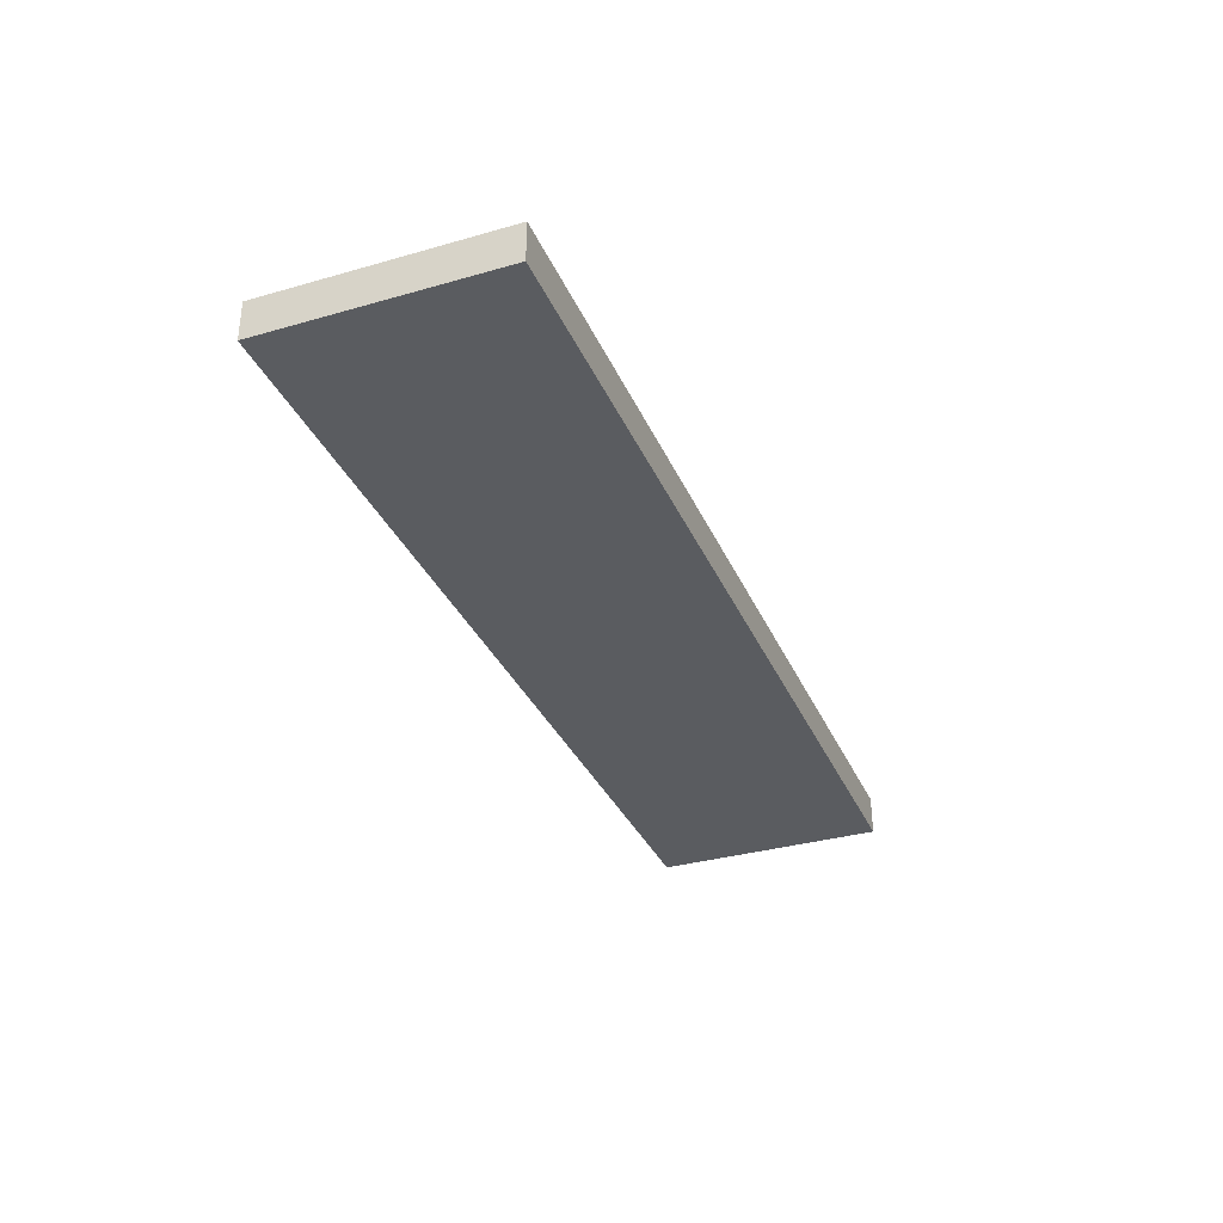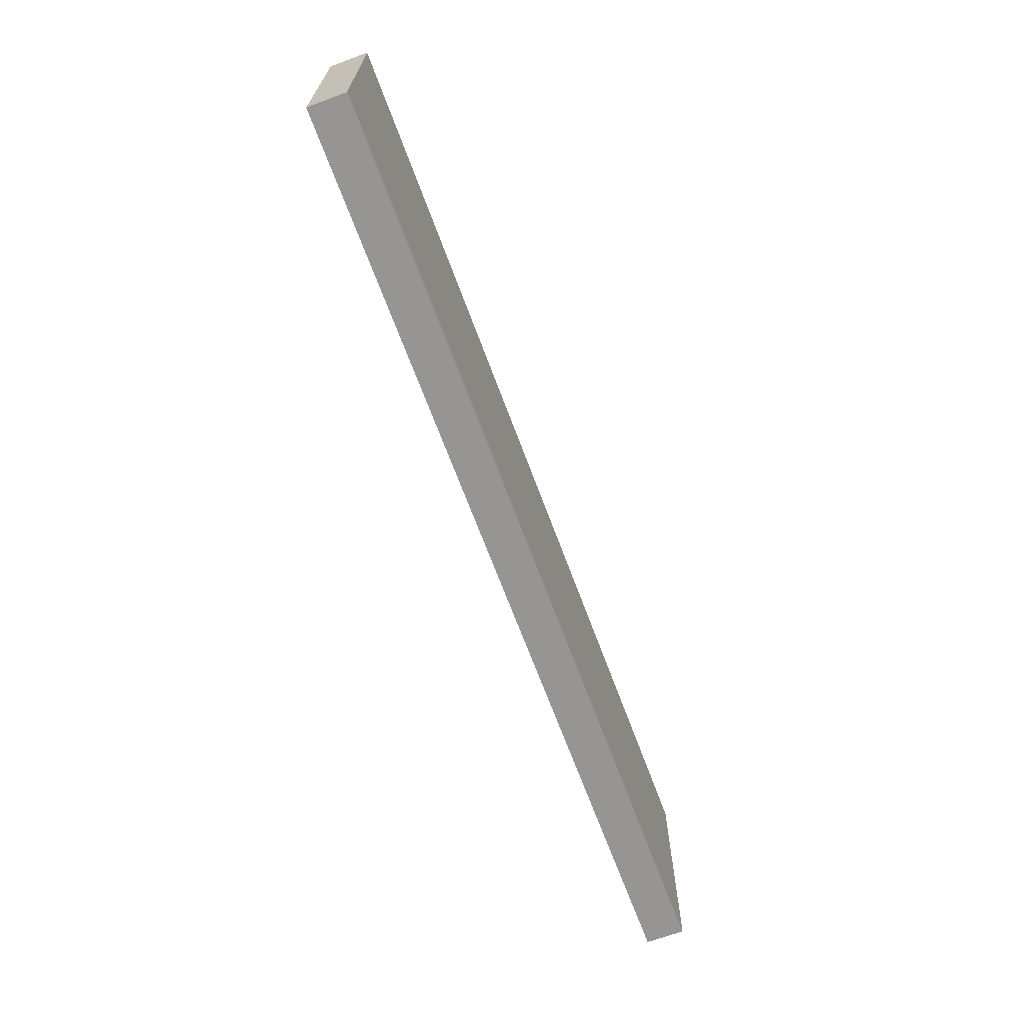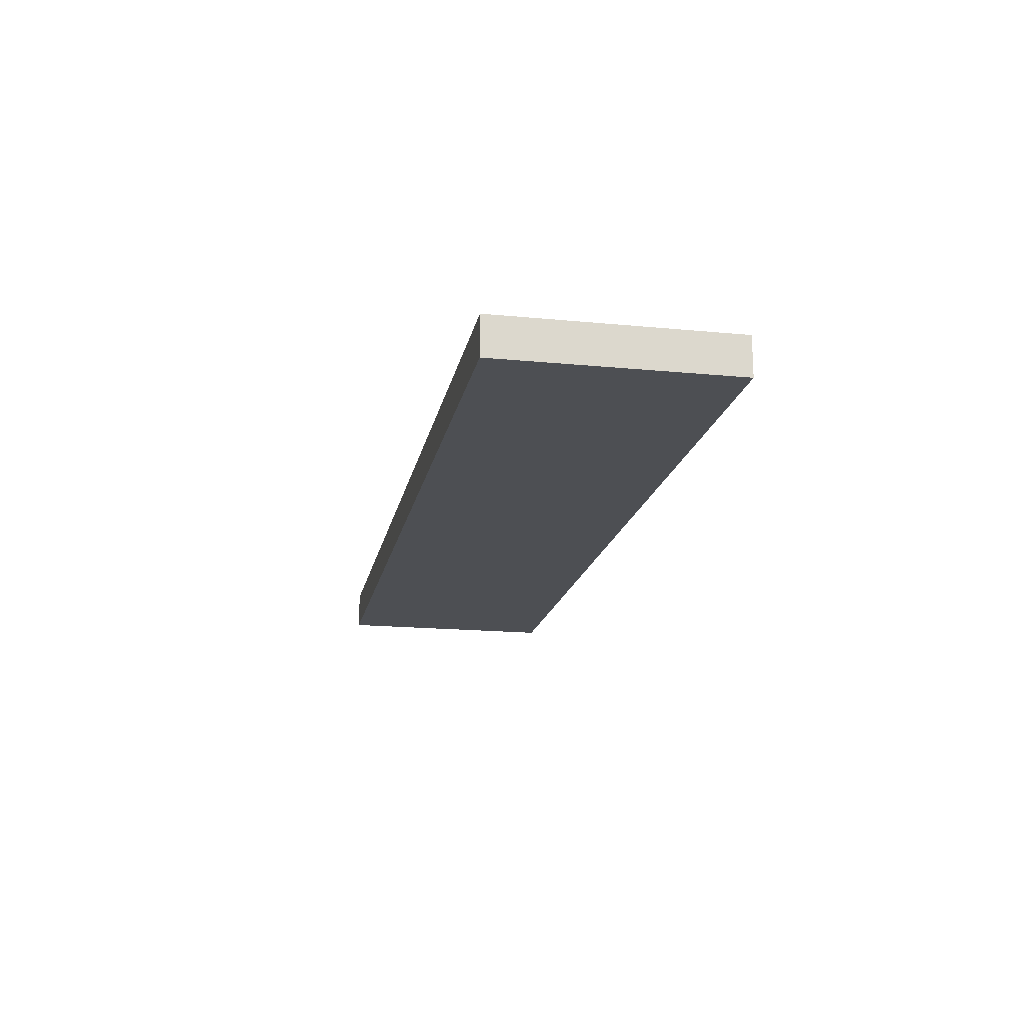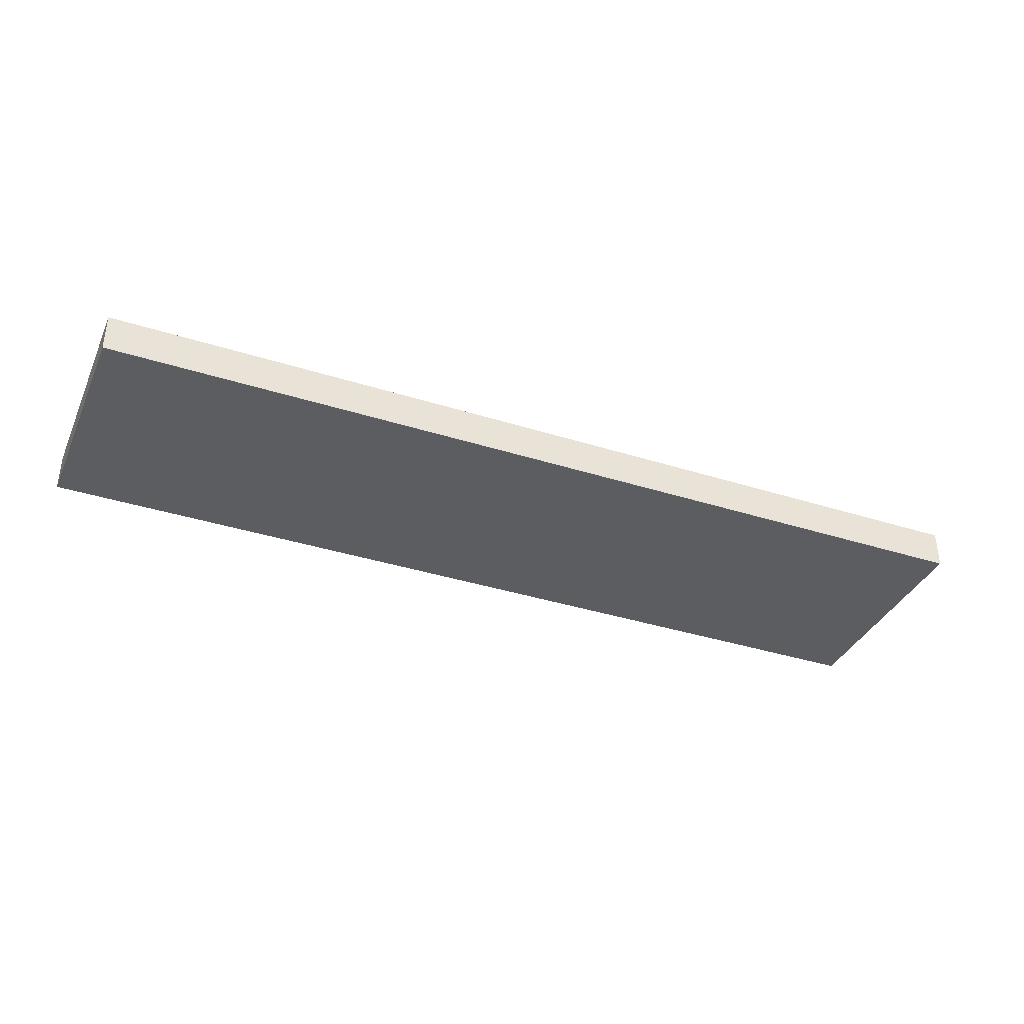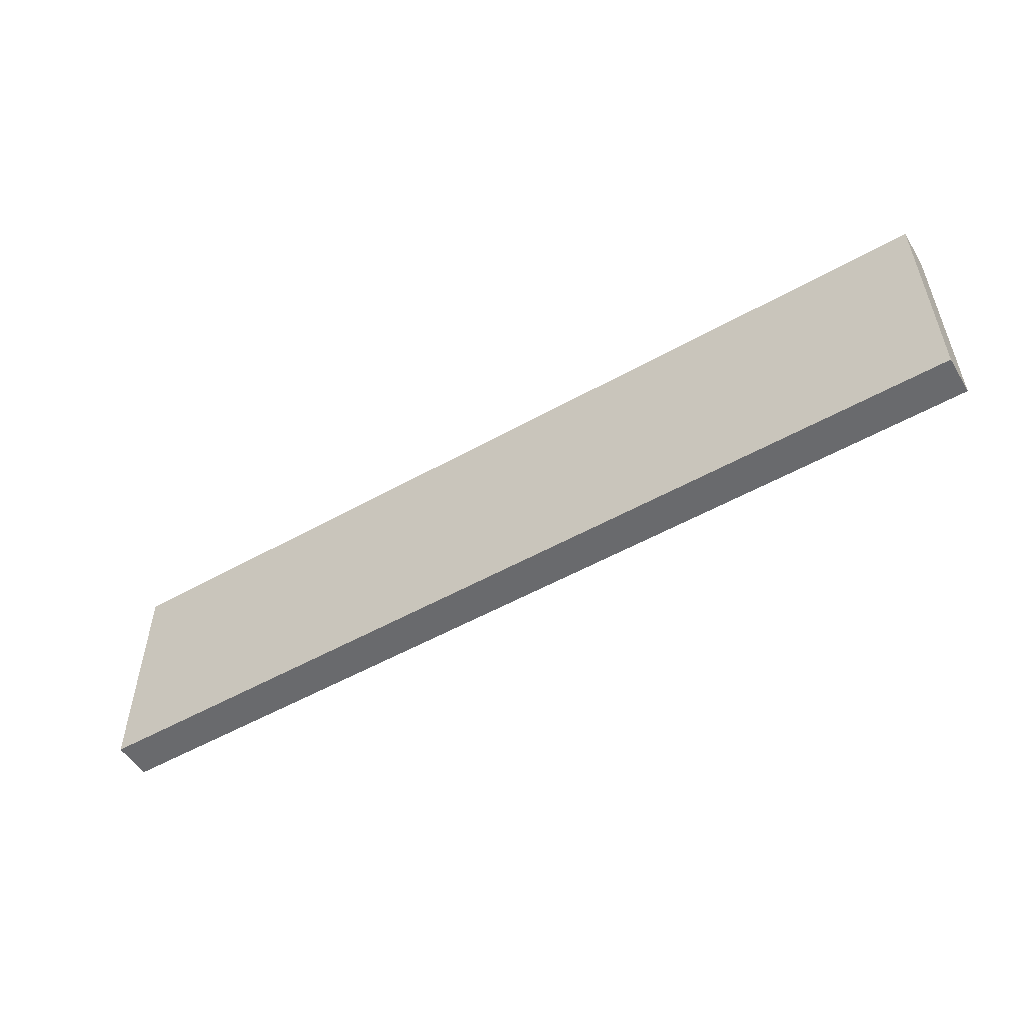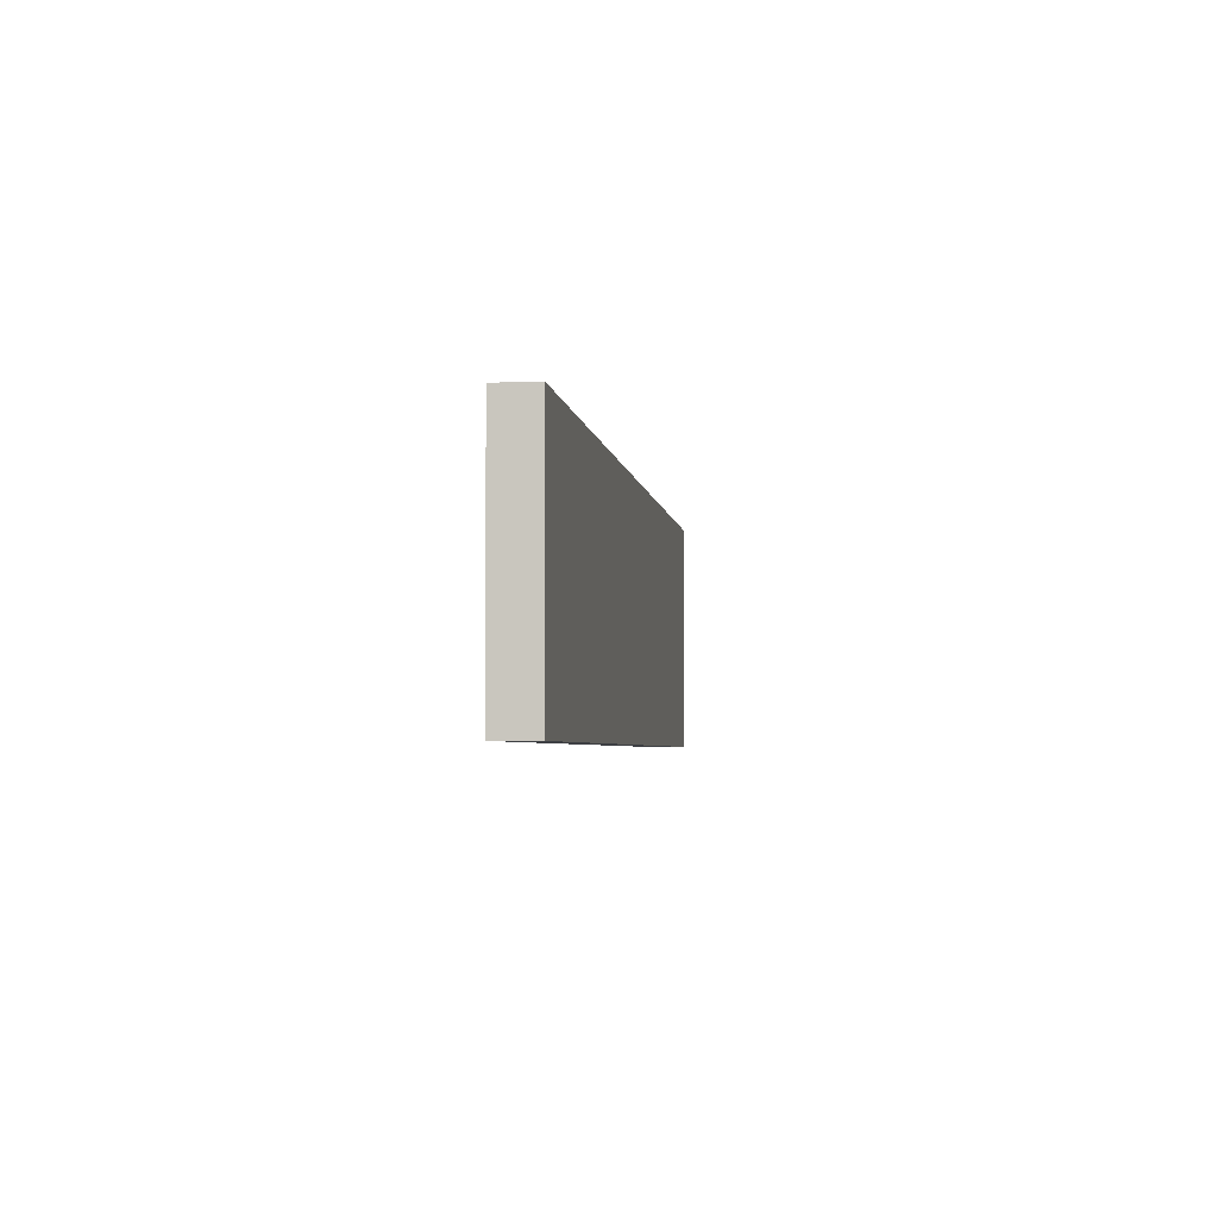
<metadata>
{"format":"obj","ext":"obj","renderer":"f3d","projection":"perspective","resolution":1024,"background":"white","views":[{"elev":-33.7,"azim":111.3,"up":"+Y"},{"elev":-67.6,"azim":110.3,"up":"+Z"},{"elev":-17.5,"azim":-100.9,"up":"+Y"},{"elev":-36.8,"azim":-22.4,"up":"+Y"},{"elev":-53.1,"azim":-149.0,"up":"+Z"},{"elev":-3.9,"azim":-82.5,"up":"+Z"}]}
</metadata>
<code>
o Plate2_12x3_Cube.310
v -0.5 -0.25 0.5
v -0.5 0.25 0.5
v -0.5 -0.25 -0.5
v -0.5 0.25 -0.5
v 0.5 -0.25 0.5
v 0.5 0.25 0.5
v 0.5 -0.25 -0.5
v 0.5 0.25 -0.5
v 0.5 -0.25 0.5
v 0.5 0.25 0.5
v 0.5 -0.25 -0.5
v 0.5 0.25 -0.5
v 1.5 -0.25 0.5
v 1.5 0.25 0.5
v 1.5 -0.25 -0.5
v 1.5 0.25 -0.5
v 1.5 -0.25 0.5
v 1.5 0.25 0.5
v 1.5 -0.25 -0.5
v 1.5 0.25 -0.5
v 2.5 -0.25 0.5
v 2.5 0.25 0.5
v 2.5 -0.25 -0.5
v 2.5 0.25 -0.5
v 2.5 -0.25 0.5
v 2.5 0.25 0.5
v 2.5 -0.25 -0.5
v 2.5 0.25 -0.5
v 3.5 -0.25 0.5
v 3.5 0.25 0.5
v 3.5 -0.25 -0.5
v 3.5 0.25 -0.5
v 3.5 -0.25 0.5
v 3.5 0.25 0.5
v 3.5 -0.25 -0.5
v 3.5 0.25 -0.5
v 4.5 -0.25 0.5
v 4.5 0.25 0.5
v 4.5 -0.25 -0.5
v 4.5 0.25 -0.5
v 4.5 -0.25 0.5
v 4.5 0.25 0.5
v 4.5 -0.25 -0.5
v 4.5 0.25 -0.5
v 5.5 -0.25 0.5
v 5.5 0.25 0.5
v 5.5 -0.25 -0.5
v 5.5 0.25 -0.5
v 5.5 -0.25 0.5
v 5.5 0.25 0.5
v 5.5 -0.25 -0.5
v 5.5 0.25 -0.5
v 6.5 -0.25 0.5
v 6.5 0.25 0.5
v 6.5 -0.25 -0.5
v 6.5 0.25 -0.5
v 6.5 -0.25 0.5
v 6.5 0.25 0.5
v 6.5 -0.25 -0.5
v 6.5 0.25 -0.5
v 7.5 -0.25 0.5
v 7.5 0.25 0.5
v 7.5 -0.25 -0.5
v 7.5 0.25 -0.5
v 7.5 -0.25 0.5
v 7.5 0.25 0.5
v 7.5 -0.25 -0.5
v 7.5 0.25 -0.5
v 8.5 -0.25 0.5
v 8.5 0.25 0.5
v 8.5 -0.25 -0.5
v 8.5 0.25 -0.5
v 8.5 -0.25 0.5
v 8.5 0.25 0.5
v 8.5 -0.25 -0.5
v 8.5 0.25 -0.5
v 9.5 -0.25 0.5
v 9.5 0.25 0.5
v 9.5 -0.25 -0.5
v 9.5 0.25 -0.5
v 9.5 -0.25 0.5
v 9.5 0.25 0.5
v 9.5 -0.25 -0.5
v 9.5 0.25 -0.5
v 10.5 -0.25 0.5
v 10.5 0.25 0.5
v 10.5 -0.25 -0.5
v 10.5 0.25 -0.5
v 10.5 -0.25 0.5
v 10.5 0.25 0.5
v 10.5 -0.25 -0.5
v 10.5 0.25 -0.5
v 11.5 -0.25 0.5
v 11.5 0.25 0.5
v 11.5 -0.25 -0.5
v 11.5 0.25 -0.5
v -0.5 -0.25 -0.5
v -0.5 0.25 -0.5
v -0.5 -0.25 -1.5
v -0.5 0.25 -1.5
v 0.5 -0.25 -0.5
v 0.5 0.25 -0.5
v 0.5 -0.25 -1.5
v 0.5 0.25 -1.5
v 0.5 -0.25 -0.5
v 0.5 0.25 -0.5
v 0.5 -0.25 -1.5
v 0.5 0.25 -1.5
v 1.5 -0.25 -0.5
v 1.5 0.25 -0.5
v 1.5 -0.25 -1.5
v 1.5 0.25 -1.5
v 1.5 -0.25 -0.5
v 1.5 0.25 -0.5
v 1.5 -0.25 -1.5
v 1.5 0.25 -1.5
v 2.5 -0.25 -0.5
v 2.5 0.25 -0.5
v 2.5 -0.25 -1.5
v 2.5 0.25 -1.5
v 2.5 -0.25 -0.5
v 2.5 0.25 -0.5
v 2.5 -0.25 -1.5
v 2.5 0.25 -1.5
v 3.5 -0.25 -0.5
v 3.5 0.25 -0.5
v 3.5 -0.25 -1.5
v 3.5 0.25 -1.5
v 3.5 -0.25 -0.5
v 3.5 0.25 -0.5
v 3.5 -0.25 -1.5
v 3.5 0.25 -1.5
v 4.5 -0.25 -0.5
v 4.5 0.25 -0.5
v 4.5 -0.25 -1.5
v 4.5 0.25 -1.5
v 4.5 -0.25 -0.5
v 4.5 0.25 -0.5
v 4.5 -0.25 -1.5
v 4.5 0.25 -1.5
v 5.5 -0.25 -0.5
v 5.5 0.25 -0.5
v 5.5 -0.25 -1.5
v 5.5 0.25 -1.5
v 5.5 -0.25 -0.5
v 5.5 0.25 -0.5
v 5.5 -0.25 -1.5
v 5.5 0.25 -1.5
v 6.5 -0.25 -0.5
v 6.5 0.25 -0.5
v 6.5 -0.25 -1.5
v 6.5 0.25 -1.5
v 6.5 -0.25 -0.5
v 6.5 0.25 -0.5
v 6.5 -0.25 -1.5
v 6.5 0.25 -1.5
v 7.5 -0.25 -0.5
v 7.5 0.25 -0.5
v 7.5 -0.25 -1.5
v 7.5 0.25 -1.5
v 7.5 -0.25 -0.5
v 7.5 0.25 -0.5
v 7.5 -0.25 -1.5
v 7.5 0.25 -1.5
v 8.5 -0.25 -0.5
v 8.5 0.25 -0.5
v 8.5 -0.25 -1.5
v 8.5 0.25 -1.5
v 8.5 -0.25 -0.5
v 8.5 0.25 -0.5
v 8.5 -0.25 -1.5
v 8.5 0.25 -1.5
v 9.5 -0.25 -0.5
v 9.5 0.25 -0.5
v 9.5 -0.25 -1.5
v 9.5 0.25 -1.5
v 9.5 -0.25 -0.5
v 9.5 0.25 -0.5
v 9.5 -0.25 -1.5
v 9.5 0.25 -1.5
v 10.5 -0.25 -0.5
v 10.5 0.25 -0.5
v 10.5 -0.25 -1.5
v 10.5 0.25 -1.5
v 10.5 -0.25 -0.5
v 10.5 0.25 -0.5
v 10.5 -0.25 -1.5
v 10.5 0.25 -1.5
v 11.5 -0.25 -0.5
v 11.5 0.25 -0.5
v 11.5 -0.25 -1.5
v 11.5 0.25 -1.5
v -0.5 -0.25 -1.5
v -0.5 0.25 -1.5
v -0.5 -0.25 -2.5
v -0.5 0.25 -2.5
v 0.5 -0.25 -1.5
v 0.5 0.25 -1.5
v 0.5 -0.25 -2.5
v 0.5 0.25 -2.5
v 0.5 -0.25 -1.5
v 0.5 0.25 -1.5
v 0.5 -0.25 -2.5
v 0.5 0.25 -2.5
v 1.5 -0.25 -1.5
v 1.5 0.25 -1.5
v 1.5 -0.25 -2.5
v 1.5 0.25 -2.5
v 1.5 -0.25 -1.5
v 1.5 0.25 -1.5
v 1.5 -0.25 -2.5
v 1.5 0.25 -2.5
v 2.5 -0.25 -1.5
v 2.5 0.25 -1.5
v 2.5 -0.25 -2.5
v 2.5 0.25 -2.5
v 2.5 -0.25 -1.5
v 2.5 0.25 -1.5
v 2.5 -0.25 -2.5
v 2.5 0.25 -2.5
v 3.5 -0.25 -1.5
v 3.5 0.25 -1.5
v 3.5 -0.25 -2.5
v 3.5 0.25 -2.5
v 3.5 -0.25 -1.5
v 3.5 0.25 -1.5
v 3.5 -0.25 -2.5
v 3.5 0.25 -2.5
v 4.5 -0.25 -1.5
v 4.5 0.25 -1.5
v 4.5 -0.25 -2.5
v 4.5 0.25 -2.5
v 4.5 -0.25 -1.5
v 4.5 0.25 -1.5
v 4.5 -0.25 -2.5
v 4.5 0.25 -2.5
v 5.5 -0.25 -1.5
v 5.5 0.25 -1.5
v 5.5 -0.25 -2.5
v 5.5 0.25 -2.5
v 5.5 -0.25 -1.5
v 5.5 0.25 -1.5
v 5.5 -0.25 -2.5
v 5.5 0.25 -2.5
v 6.5 -0.25 -1.5
v 6.5 0.25 -1.5
v 6.5 -0.25 -2.5
v 6.5 0.25 -2.5
v 6.5 -0.25 -1.5
v 6.5 0.25 -1.5
v 6.5 -0.25 -2.5
v 6.5 0.25 -2.5
v 7.5 -0.25 -1.5
v 7.5 0.25 -1.5
v 7.5 -0.25 -2.5
v 7.5 0.25 -2.5
v 7.5 -0.25 -1.5
v 7.5 0.25 -1.5
v 7.5 -0.25 -2.5
v 7.5 0.25 -2.5
v 8.5 -0.25 -1.5
v 8.5 0.25 -1.5
v 8.5 -0.25 -2.5
v 8.5 0.25 -2.5
v 8.5 -0.25 -1.5
v 8.5 0.25 -1.5
v 8.5 -0.25 -2.5
v 8.5 0.25 -2.5
v 9.5 -0.25 -1.5
v 9.5 0.25 -1.5
v 9.5 -0.25 -2.5
v 9.5 0.25 -2.5
v 9.5 -0.25 -1.5
v 9.5 0.25 -1.5
v 9.5 -0.25 -2.5
v 9.5 0.25 -2.5
v 10.5 -0.25 -1.5
v 10.5 0.25 -1.5
v 10.5 -0.25 -2.5
v 10.5 0.25 -2.5
v 10.5 -0.25 -1.5
v 10.5 0.25 -1.5
v 10.5 -0.25 -2.5
v 10.5 0.25 -2.5
v 11.5 -0.25 -1.5
v 11.5 0.25 -1.5
v 11.5 -0.25 -2.5
v 11.5 0.25 -2.5
f 1 2 4 3
f 5 6 2 1
f 3 7 5 1
f 8 4 2 6
f 13 14 10 9
f 11 15 13 9
f 16 12 10 14
f 21 22 18 17
f 19 23 21 17
f 24 20 18 22
f 29 30 26 25
f 27 31 29 25
f 32 28 26 30
f 37 38 34 33
f 35 39 37 33
f 40 36 34 38
f 45 46 42 41
f 43 47 45 41
f 48 44 42 46
f 53 54 50 49
f 51 55 53 49
f 56 52 50 54
f 61 62 58 57
f 59 63 61 57
f 64 60 58 62
f 69 70 66 65
f 67 71 69 65
f 72 68 66 70
f 77 78 74 73
f 75 79 77 73
f 80 76 74 78
f 85 86 82 81
f 83 87 85 81
f 88 84 82 86
f 95 96 94 93
f 93 94 90 89
f 91 95 93 89
f 96 92 90 94
f 97 98 100 99
f 99 103 101 97
f 104 100 98 102
f 107 111 109 105
f 112 108 106 110
f 115 119 117 113
f 120 116 114 118
f 123 127 125 121
f 128 124 122 126
f 131 135 133 129
f 136 132 130 134
f 139 143 141 137
f 144 140 138 142
f 147 151 149 145
f 152 148 146 150
f 155 159 157 153
f 160 156 154 158
f 163 167 165 161
f 168 164 162 166
f 171 175 173 169
f 176 172 170 174
f 179 183 181 177
f 184 180 178 182
f 191 192 190 189
f 187 191 189 185
f 192 188 186 190
f 193 194 196 195
f 195 196 200 199
f 195 199 197 193
f 200 196 194 198
f 203 204 208 207
f 203 207 205 201
f 208 204 202 206
f 211 212 216 215
f 211 215 213 209
f 216 212 210 214
f 219 220 224 223
f 219 223 221 217
f 224 220 218 222
f 227 228 232 231
f 227 231 229 225
f 232 228 226 230
f 235 236 240 239
f 235 239 237 233
f 240 236 234 238
f 243 244 248 247
f 243 247 245 241
f 248 244 242 246
f 251 252 256 255
f 251 255 253 249
f 256 252 250 254
f 259 260 264 263
f 259 263 261 257
f 264 260 258 262
f 267 268 272 271
f 267 271 269 265
f 272 268 266 270
f 275 276 280 279
f 275 279 277 273
f 280 276 274 278
f 283 284 288 287
f 287 288 286 285
f 283 287 285 281
f 288 284 282 286

</code>
